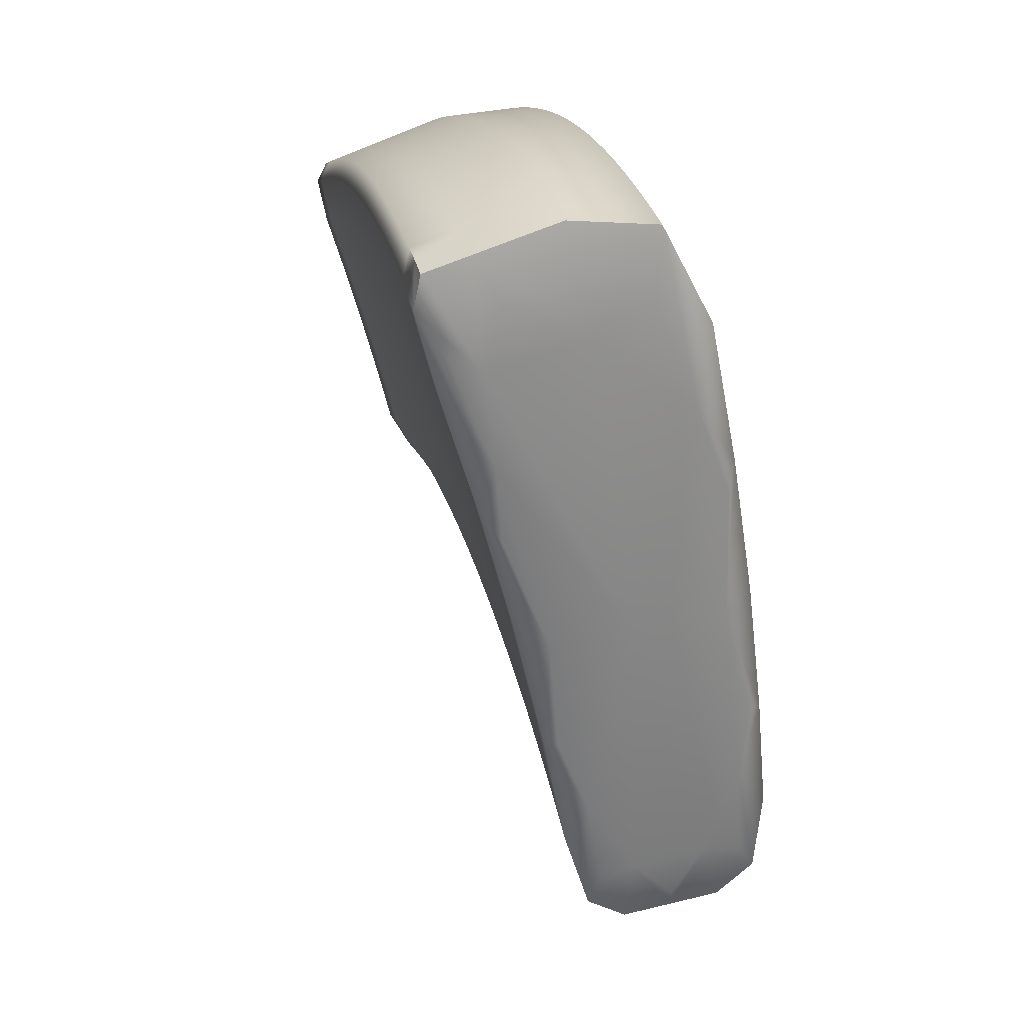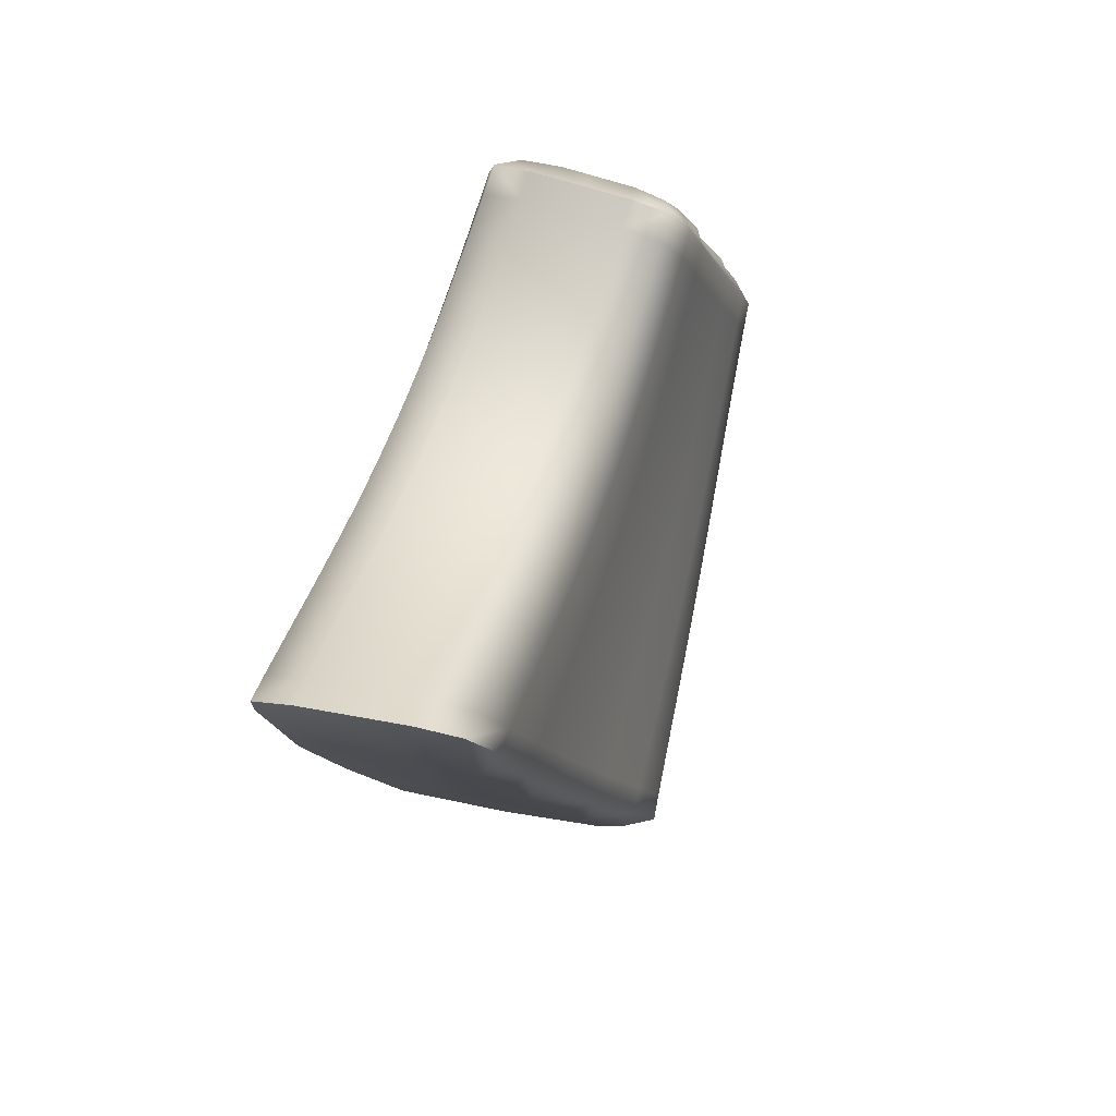
<metadata>
{"format":"obj","ext":"obj","renderer":"f3d","projection":"perspective","resolution":1024,"background":"white","views":[{"elev":8.8,"azim":-139.5,"up":"+Y"},{"elev":-79.7,"azim":43.3,"up":"+Y"}]}
</metadata>
<code>
v -3.73 3.416 -1.872
v -4.904 3.093 -2.621
v -4.342 3.483 -2.248
v -4.025 2.37 -2.16
v -3.535 2.694 -1.888
v -4.048 3.306 -2.626
v -3.536 3.285 -2.178
v -3.978 3.507 -2.004
v -3.72 3.337 -2.378
v -3.789 3.418 -2.295
v -3.599 3.37 -2.099
v -3.854 3.499 -1.921
v -3.674 3.411 -2.209
v -3.608 3.333 -2.293
v -4.101 3.508 -2.087
v -3.831 3.334 -2.463
v -3.903 3.418 -2.381
v -4.127 3.397 -2.547
v -4.223 3.5 -2.169
v -4.016 3.411 -2.465
v -3.941 3.324 -2.546
v -3.712 2.574 -2.006
v -3.527 3.096 -2.103
v -3.713 3.092 -2.268
v -3.602 3.101 -2.191
v -3.523 2.86 -1.995
v -3.707 2.796 -2.13
v -3.596 2.821 -2.062
v -3.602 2.611 -1.945
v -4.039 3.008 -2.484
v -3.824 3.075 -2.344
v -3.933 3.047 -2.416
v -3.819 2.523 -2.064
v -3.816 2.76 -2.195
v -4.027 2.645 -2.31
v -3.923 2.71 -2.255
v -3.924 2.455 -2.115
v -4.268 2.477 -1.823
v -3.706 2.789 -1.609
v -3.933 2.689 -1.667
v -3.615 2.703 -1.738
v -3.816 2.598 -1.83
v -3.702 2.637 -1.77
v -3.815 2.726 -1.606
v -4.049 2.636 -1.724
v -3.927 2.544 -1.887
v -4.138 2.383 -1.982
v -4.035 2.473 -1.938
v -4.161 2.566 -1.776
v -3.74 2.975 -1.637
v -3.971 2.923 -1.722
v -3.849 2.948 -1.656
v -3.757 3.227 -1.73
v -3.994 3.242 -1.843
v -3.87 3.25 -1.769
v -4.319 2.763 -1.899
v -4.09 2.885 -1.785
v -4.207 2.832 -1.844
v -4.117 3.225 -1.916
v -4.355 3.155 -2.053
v -4.238 3.196 -1.987
v -4.536 1.712 -2.318
v -4.673 3.379 -2.464
v -4.292 2.014 -2.251
v -4.349 3.203 -2.841
v -4.457 3.457 -2.324
v -4.152 3.279 -2.702
v -4.234 3.373 -2.625
v -4.436 3.304 -2.768
v -4.567 3.422 -2.396
v -4.337 3.342 -2.698
v -4.252 3.244 -2.774
v -4.335 2.827 -2.655
v -4.142 2.958 -2.547
v -4.241 2.897 -2.604
v -4.12 2.267 -2.198
v -4.126 2.566 -2.357
v -4.309 2.368 -2.432
v -4.22 2.473 -2.398
v -4.209 2.148 -2.228
v -4.62 2.962 -2.93
v -4.775 3.331 -2.529
v -4.442 3.155 -2.904
v -4.532 3.261 -2.834
v -4.715 3.096 -2.876
v -4.873 3.277 -2.592
v -4.624 3.214 -2.898
v -4.532 3.104 -2.965
v -4.596 2.574 -2.744
v -4.426 2.75 -2.702
v -4.513 2.668 -2.747
v -4.37 1.869 -2.27
v -4.394 2.253 -2.462
v -4.557 2.079 -2.508
v -4.475 2.131 -2.49
v -4.443 1.716 -2.287
v -4.546 2.103 -1.924
v -4.368 2.369 -1.863
v -4.234 2.274 -2.02
v -4.407 2.008 -2.075
v -4.324 2.149 -2.05
v -4.46 2.244 -1.896
v -4.618 2.462 -2.027
v -4.425 2.678 -1.947
v -4.525 2.577 -1.99
v -4.467 3.101 -2.115
v -4.677 2.958 -2.225
v -4.575 3.035 -2.172
v -4.748 1.769 -2.059
v -4.624 1.951 -1.948
v -4.484 1.855 -2.095
v -4.625 1.659 -2.161
v -4.556 1.694 -2.113
v -4.697 1.79 -1.97
v -4.839 2.142 -2.158
v -4.706 2.338 -2.06
v -4.789 2.205 -2.091
v -4.775 2.874 -2.273
v -4.915 2.673 -2.366
v -4.868 2.783 -2.319
v -4.92 2.851 -2.484
v -4.922 3.25 -2.623
v -4.898 3.079 -2.447
v -4.914 2.737 -2.342
v -4.369 3.355 -2.138
v -4.283 3.493 -2.209
v -4.249 3.382 -2.064
v -4.297 3.177 -2.021
v -4.017 2.48 -2.235
v -3.975 2.415 -2.139
v -3.915 2.557 -2.186
v -3.975 2.68 -2.283
v -4.07 3.361 -2.62
v -3.995 3.316 -2.587
v -3.962 3.376 -2.538
v -4.072 3.405 -2.506
v -3.739 3.383 -2.367
v -3.664 3.335 -2.336
v -3.626 3.377 -2.281
v -3.731 3.415 -2.252
v -3.916 3.504 -1.963
v -3.887 3.485 -2.153
v -3.767 3.476 -2.068
v -3.791 3.494 -1.88
v -3.616 3.405 -2.167
v -3.652 3.361 -1.964
v -3.552 3.329 -2.251
v -3.551 3.29 -2.123
v -3.851 3.383 -2.453
v -3.776 3.336 -2.421
v -3.846 3.419 -2.338
v -4.04 3.508 -2.046
v -4.006 3.487 -2.238
v -4.239 3.467 -2.404
v -4.124 3.481 -2.322
v -4.162 3.505 -2.128
v -3.96 3.416 -2.423
v -3.886 3.33 -2.505
v -3.657 2.594 -1.976
v -3.591 2.694 -2.006
v -3.652 2.81 -2.096
v -3.701 2.662 -2.07
v -3.714 3.231 -2.337
v -3.658 3.098 -2.23
v -3.602 3.233 -2.255
v -3.533 3.185 -2.107
v -3.546 3.103 -2.152
v -3.711 2.943 -2.198
v -3.6 2.96 -2.125
v -3.53 2.988 -2.014
v -3.54 2.83 -2.027
v -3.546 2.626 -1.913
v -3.525 2.796 -1.929
v -4.041 3.178 -2.571
v -3.987 3.029 -2.451
v -3.934 3.205 -2.496
v -3.769 3.085 -2.306
v -3.825 3.223 -2.418
v -3.879 3.062 -2.381
v -3.766 2.55 -2.035
v -3.762 2.78 -2.163
v -3.81 2.617 -2.131
v -3.821 2.917 -2.268
v -4.034 2.826 -2.395
v -3.929 2.878 -2.334
v -3.87 2.737 -2.226
v -3.872 2.491 -2.09
v -4.208 2.415 -1.884
v -4.215 2.524 -1.8
v -4.104 2.506 -1.839
v -4.087 2.43 -1.961
v -3.874 2.709 -1.637
v -3.764 2.671 -1.672
v -3.759 2.619 -1.801
v -3.88 2.632 -1.732
v -3.754 2.565 -1.924
v -3.643 2.605 -1.864
v -3.563 2.733 -1.824
v -3.645 2.652 -1.739
v -3.755 2.741 -1.576
v -3.651 2.784 -1.681
v -3.992 2.665 -1.696
v -3.872 2.573 -1.859
v -3.994 2.578 -1.788
v -3.864 2.512 -1.98
v -4.071 2.352 -2.075
v -3.969 2.441 -2.031
v -3.982 2.511 -1.913
v -4.106 2.604 -1.751
v -3.878 3.404 -1.83
v -3.932 3.247 -1.806
v -4.003 3.406 -1.909
v -3.959 2.79 -1.674
v -3.91 2.937 -1.689
v -3.838 2.822 -1.611
v -3.704 2.894 -1.635
v -3.788 2.957 -1.623
v -3.983 3.078 -1.779
v -3.86 3.094 -1.71
v -3.718 3.088 -1.705
v -3.807 3.25 -1.732
v -3.731 3.309 -1.789
v -4.3 2.599 -1.838
v -4.263 2.8 -1.872
v -4.191 2.68 -1.788
v -4.031 2.906 -1.754
v -4.077 2.743 -1.733
v -4.149 2.861 -1.815
v -4.056 3.235 -1.88
v -4.127 3.399 -1.988
v -4.104 3.05 -1.847
v -4.338 2.953 -1.972
v -4.223 3.009 -1.912
v -4.178 3.212 -1.952
v -4.569 1.913 -2.413
v -4.478 1.638 -2.295
v -4.448 1.886 -2.382
v -4.514 2.069 -2.503
v -4.291 2.158 -2.338
v -4.251 2.083 -2.24
v -4.205 2.279 -2.31
v -4.265 2.422 -2.416
v -4.373 3.268 -2.841
v -4.301 3.224 -2.808
v -4.276 3.306 -2.771
v -4.387 3.324 -2.734
v -4.175 3.337 -2.698
v -4.101 3.294 -2.665
v -4.181 3.386 -2.586
v -4.4 3.471 -2.287
v -4.35 3.444 -2.482
v -4.621 3.402 -2.431
v -4.56 3.375 -2.626
v -4.457 3.413 -2.556
v -4.512 3.441 -2.361
v -4.286 3.359 -2.662
v -4.203 3.263 -2.739
v -4.34 3.043 -2.767
v -4.288 2.863 -2.63
v -4.244 3.096 -2.707
v -4.091 2.984 -2.516
v -4.145 3.142 -2.641
v -4.192 2.929 -2.576
v -4.073 2.321 -2.18
v -4.077 2.607 -2.334
v -4.114 2.388 -2.276
v -4.136 2.761 -2.45
v -4.325 2.597 -2.541
v -4.232 2.684 -2.498
v -4.173 2.521 -2.378
v -4.165 2.209 -2.214
v -4.665 2.949 -2.882
v -4.576 3.077 -2.996
v -4.557 3.178 -2.97
v -4.67 3.189 -2.93
v -4.467 3.225 -2.907
v -4.396 3.18 -2.873
v -4.484 3.283 -2.801
v -4.724 3.356 -2.497
v -4.659 3.332 -2.692
v -4.816 3.023 -2.72
v -4.755 3.284 -2.757
v -4.825 3.304 -2.56
v -4.578 3.238 -2.866
v -4.487 3.13 -2.935
v -4.634 2.741 -2.808
v -4.556 2.626 -2.769
v -4.521 2.919 -2.877
v -4.381 2.79 -2.679
v -4.432 2.983 -2.823
v -4.47 2.71 -2.725
v -4.332 1.943 -2.261
v -4.352 2.311 -2.448
v -4.371 2.026 -2.361
v -4.413 2.501 -2.579
v -4.609 2.323 -2.601
v -4.497 2.399 -2.614
v -4.435 2.193 -2.476
v -4.407 1.793 -2.279
v -4.594 3.269 -2.273
v -4.627 2.998 -2.199
v -4.699 3.212 -2.334
v -4.481 2.035 -1.98
v -4.504 2.175 -1.911
v -4.397 2.178 -1.954
v -4.367 2.08 -2.063
v -4.187 2.331 -2.002
v -4.307 2.305 -1.923
v -4.319 2.426 -1.843
v -4.166 2.245 -2.112
v -4.338 1.982 -2.164
v -4.255 2.121 -2.141
v -4.28 2.214 -2.036
v -4.415 2.309 -1.88
v -4.588 2.254 -1.951
v -4.572 2.521 -2.009
v -4.499 2.385 -1.919
v -4.403 2.5 -1.882
v -4.373 2.722 -1.924
v -4.476 2.629 -1.969
v -4.412 3.129 -2.085
v -4.484 3.317 -2.208
v -4.447 2.882 -2.027
v -4.649 2.703 -2.12
v -4.551 2.799 -2.076
v -4.522 3.069 -2.145
v -4.705 1.776 -2.143
v -4.732 1.707 -1.982
v -4.629 1.716 -2.022
v -4.59 1.611 -2.122
v -4.586 2.028 -1.937
v -4.446 1.933 -2.085
v -4.558 1.88 -2.002
v -4.414 1.832 -2.183
v -4.597 1.742 -2.272
v -4.485 1.673 -2.2
v -4.52 1.775 -2.104
v -4.661 1.871 -1.959
v -4.795 1.969 -2.136
v -4.829 2.138 -2.107
v -4.747 1.963 -2.004
v -4.663 2.401 -2.044
v -4.67 2.113 -1.978
v -4.748 2.272 -2.076
v -4.726 2.917 -2.249
v -4.8 3.148 -2.392
v -4.742 2.597 -2.16
v -4.862 2.382 -2.29
v -4.831 2.485 -2.198
v -4.822 2.829 -2.296
v -4.946 3.043 -2.475
v -4.309 3.37 -2.102
v -3.967 2.521 -2.211
v -4.016 3.369 -2.579
v -3.683 3.381 -2.324
v -3.827 3.481 -2.111
v -3.707 3.47 -2.026
v -3.569 3.372 -2.238
v -3.795 3.384 -2.41
v -3.947 3.487 -2.196
v -4.182 3.475 -2.363
v -4.065 3.485 -2.28
v -3.907 3.381 -2.496
v -3.647 2.68 -2.039
v -3.658 3.233 -2.296
v -3.546 3.231 -2.214
v -3.655 2.953 -2.162
v -3.544 2.966 -2.088
v -3.536 2.706 -1.973
v -3.988 3.193 -2.534
v -3.77 3.228 -2.378
v -3.88 3.215 -2.457
v -3.756 2.641 -2.101
v -3.766 2.931 -2.233
v -3.982 2.853 -2.365
v -3.876 2.899 -2.301
v -3.863 2.589 -2.159
v -4.157 2.463 -1.863
v -3.822 2.653 -1.702
v -3.699 2.587 -1.894
v -3.587 2.62 -1.833
v -3.705 2.686 -1.641
v -3.938 2.607 -1.76
v -3.809 2.541 -1.953
v -4.021 2.399 -2.054
v -3.917 2.479 -2.007
v -4.05 2.544 -1.814
v -3.941 3.406 -1.87
v -3.899 2.808 -1.643
v -3.778 2.834 -1.58
v -3.922 3.087 -1.745
v -3.798 3.099 -1.675
v -3.815 3.401 -1.791
v -4.246 2.642 -1.814
v -4.018 2.769 -1.704
v -4.134 2.714 -1.761
v -4.065 3.403 -1.948
v -4.044 3.065 -1.813
v -4.281 2.982 -1.942
v -4.164 3.031 -1.88
v -4.189 3.392 -2.026
v -4.485 1.815 -2.392
v -4.249 2.22 -2.325
v -4.325 3.288 -2.807
v -4.123 3.35 -2.659
v -4.295 3.457 -2.443
v -4.509 3.395 -2.591
v -4.404 3.43 -2.519
v -4.226 3.323 -2.735
v -4.293 3.07 -2.737
v -4.093 3.161 -2.607
v -4.195 3.12 -2.675
v -4.066 2.436 -2.256
v -4.086 2.795 -2.423
v -4.279 2.642 -2.52
v -4.185 2.724 -2.475
v -4.16 2.335 -2.294
v -4.602 3.153 -3.002
v -4.42 3.247 -2.874
v -4.61 3.354 -2.659
v -4.802 3.259 -2.789
v -4.708 3.308 -2.725
v -4.512 3.202 -2.939
v -4.565 2.886 -2.904
v -4.387 3.014 -2.795
v -4.477 2.951 -2.85
v -4.332 2.093 -2.35
v -4.369 2.55 -2.56
v -4.539 2.347 -2.632
v -4.455 2.45 -2.597
v -4.41 1.957 -2.372
v -4.647 3.242 -2.304
v -4.44 2.108 -1.968
v -4.258 2.362 -1.904
v -4.119 2.301 -2.094
v -4.297 2.053 -2.153
v -4.211 2.185 -2.127
v -4.353 2.243 -1.939
v -4.544 2.321 -1.935
v -4.352 2.552 -1.861
v -4.452 2.444 -1.901
v -4.427 3.338 -2.174
v -4.393 2.919 -2
v -4.601 2.752 -2.099
v -4.5 2.842 -2.052
v -4.539 3.294 -2.241
v -4.663 1.633 -2.032
v -4.52 1.959 -1.992
v -4.376 1.908 -2.174
v -4.52 1.591 -2.208
v -4.45 1.753 -2.191
v -4.594 1.799 -2.012
v -4.785 1.887 -2.017
v -4.63 2.185 -1.965
v -4.709 2.039 -1.992
v -4.75 3.181 -2.363
v -4.696 2.651 -2.14
v -4.874 2.428 -2.217
v -4.787 2.542 -2.179
v -4.849 3.114 -2.42
v -4.739 2.358 -2.471
v -3.603 3.045 -1.866
f 121 351 122 2
f 122 351 123 86
f 123 351 124 120
f 124 351 121 119
f 125 352 126 3
f 126 352 127 19
f 127 352 128 61
f 128 352 125 60
f 129 353 130 4
f 130 353 131 37
f 131 353 132 36
f 132 353 129 35
f 133 354 134 6
f 134 354 135 21
f 135 354 136 20
f 136 354 133 18
f 137 355 138 9
f 138 355 139 14
f 139 355 140 13
f 140 355 137 10
f 141 356 142 8
f 142 356 140 10
f 140 356 143 13
f 143 356 141 12
f 144 357 143 12
f 143 357 145 13
f 145 357 146 11
f 146 357 144 1
f 147 358 148 7
f 148 358 145 11
f 145 358 139 13
f 139 358 147 14
f 149 359 150 16
f 150 359 137 9
f 137 359 151 10
f 151 359 149 17
f 152 360 153 15
f 153 360 151 17
f 151 360 142 10
f 142 360 152 8
f 126 361 154 3
f 154 361 136 18
f 136 361 155 20
f 155 361 126 19
f 156 362 155 19
f 155 362 157 20
f 157 362 153 17
f 153 362 156 15
f 158 363 149 16
f 149 363 157 17
f 157 363 135 20
f 135 363 158 21
f 159 364 160 29
f 160 364 161 28
f 161 364 162 27
f 162 364 159 22
f 138 365 163 9
f 163 365 164 24
f 164 365 165 25
f 165 365 138 14
f 166 366 147 7
f 147 366 165 14
f 165 366 167 25
f 167 366 166 23
f 164 367 168 24
f 168 367 161 27
f 161 367 169 28
f 169 367 164 25
f 170 368 167 23
f 167 368 169 25
f 169 368 171 28
f 171 368 170 26
f 172 369 173 5
f 173 369 171 26
f 171 369 160 28
f 160 369 172 29
f 174 370 175 30
f 175 370 176 32
f 176 370 134 21
f 134 370 174 6
f 177 371 163 24
f 163 371 150 9
f 150 371 178 16
f 178 371 177 31
f 179 372 178 31
f 178 372 158 16
f 158 372 176 21
f 176 372 179 32
f 180 373 162 22
f 162 373 181 27
f 181 373 182 34
f 182 373 180 33
f 168 374 177 24
f 177 374 183 31
f 183 374 181 34
f 181 374 168 27
f 184 375 132 35
f 132 375 185 36
f 185 375 175 32
f 175 375 184 30
f 186 376 183 34
f 183 376 179 31
f 179 376 185 32
f 185 376 186 36
f 187 377 182 33
f 182 377 186 34
f 186 377 131 36
f 131 377 187 37
f 188 378 189 38
f 189 378 190 49
f 190 378 191 48
f 191 378 188 47
f 192 379 193 44
f 193 379 194 43
f 194 379 195 42
f 195 379 192 40
f 159 380 196 22
f 196 380 194 42
f 194 380 197 43
f 197 380 159 29
f 198 381 172 5
f 172 381 197 29
f 197 381 199 43
f 199 381 198 41
f 200 382 201 39
f 201 382 199 41
f 199 382 193 43
f 193 382 200 44
f 202 383 195 40
f 195 383 203 42
f 203 383 204 46
f 204 383 202 45
f 196 384 180 22
f 180 384 205 33
f 205 384 203 46
f 203 384 196 42
f 206 385 191 47
f 191 385 207 48
f 207 385 130 37
f 130 385 206 4
f 208 386 205 46
f 205 386 187 33
f 187 386 207 37
f 207 386 208 48
f 209 387 204 45
f 204 387 208 46
f 208 387 190 48
f 190 387 209 49
f 141 388 210 12
f 210 388 211 55
f 211 388 212 54
f 212 388 141 8
f 192 389 213 40
f 213 389 214 51
f 214 389 215 52
f 215 389 192 44
f 216 390 200 39
f 200 390 215 44
f 215 390 217 52
f 217 390 216 50
f 214 391 218 51
f 218 391 211 54
f 211 391 219 55
f 219 391 214 52
f 220 392 217 50
f 217 392 219 52
f 219 392 221 55
f 221 392 220 53
f 144 393 222 1
f 222 393 221 53
f 221 393 210 55
f 210 393 144 12
f 223 394 224 56
f 224 394 225 58
f 225 394 189 49
f 189 394 223 38
f 226 395 213 51
f 213 395 202 40
f 202 395 227 45
f 227 395 226 57
f 228 396 227 57
f 227 396 209 45
f 209 396 225 49
f 225 396 228 58
f 152 397 212 8
f 212 397 229 54
f 229 397 230 59
f 230 397 152 15
f 218 398 226 51
f 226 398 231 57
f 231 398 229 59
f 229 398 218 54
f 232 399 128 60
f 128 399 233 61
f 233 399 224 58
f 224 399 232 56
f 234 400 231 59
f 231 400 228 57
f 228 400 233 58
f 233 400 234 61
f 156 401 230 15
f 230 401 234 59
f 234 401 127 61
f 127 401 156 19
f 235 402 236 62
f 236 402 237 96
f 237 402 238 95
f 238 402 235 94
f 239 403 240 64
f 240 403 241 80
f 241 403 242 79
f 242 403 239 78
f 243 404 244 65
f 244 404 245 72
f 245 404 246 71
f 246 404 243 69
f 247 405 248 67
f 248 405 133 6
f 133 405 249 18
f 249 405 247 68
f 250 406 251 66
f 251 406 249 68
f 249 406 154 18
f 154 406 250 3
f 252 407 253 63
f 253 407 246 69
f 246 407 254 71
f 254 407 252 70
f 255 408 254 70
f 254 408 256 71
f 256 408 251 68
f 251 408 255 66
f 257 409 247 67
f 247 409 256 68
f 256 409 245 71
f 245 409 257 72
f 258 410 259 73
f 259 410 260 75
f 260 410 244 72
f 244 410 258 65
f 261 411 174 30
f 174 411 248 6
f 248 411 262 67
f 262 411 261 74
f 263 412 262 74
f 262 412 257 67
f 257 412 260 72
f 260 412 263 75
f 264 413 129 4
f 129 413 265 35
f 265 413 266 77
f 266 413 264 76
f 184 414 261 30
f 261 414 267 74
f 267 414 265 77
f 265 414 184 35
f 268 415 242 78
f 242 415 269 79
f 269 415 259 75
f 259 415 268 73
f 270 416 267 77
f 267 416 263 74
f 263 416 269 75
f 269 416 270 79
f 271 417 266 76
f 266 417 270 77
f 270 417 241 79
f 241 417 271 80
f 272 418 273 81
f 273 418 274 88
f 274 418 275 87
f 275 418 272 85
f 276 419 277 83
f 277 419 243 65
f 243 419 278 69
f 278 419 276 84
f 279 420 280 82
f 280 420 278 84
f 278 420 253 69
f 253 420 279 63
f 122 421 281 2
f 281 421 275 85
f 275 421 282 87
f 282 421 122 86
f 283 422 282 86
f 282 422 284 87
f 284 422 280 84
f 280 422 283 82
f 285 423 276 83
f 276 423 284 84
f 284 423 274 87
f 274 423 285 88
f 286 424 287 89
f 287 424 288 91
f 288 424 273 88
f 273 424 286 81
f 289 425 258 73
f 258 425 277 65
f 277 425 290 83
f 290 425 289 90
f 291 426 290 90
f 290 426 285 83
f 285 426 288 88
f 288 426 291 91
f 292 427 239 64
f 239 427 293 78
f 293 427 294 93
f 294 427 292 92
f 268 428 289 73
f 289 428 295 90
f 295 428 293 93
f 293 428 268 78
f 296 429 238 94
f 238 429 297 95
f 297 429 287 91
f 287 429 296 89
f 298 430 295 93
f 295 430 291 90
f 291 430 297 91
f 297 430 298 95
f 299 431 294 92
f 294 431 298 93
f 298 431 237 95
f 237 431 299 96
f 252 432 300 70
f 300 432 301 108
f 301 432 302 107
f 302 432 252 63
f 303 433 304 97
f 304 433 305 102
f 305 433 306 101
f 306 433 303 100
f 188 434 307 47
f 307 434 308 99
f 308 434 309 98
f 309 434 188 38
f 206 435 264 4
f 264 435 310 76
f 310 435 307 99
f 307 435 206 47
f 240 436 311 64
f 311 436 306 100
f 306 436 312 101
f 312 436 240 80
f 271 437 312 80
f 312 437 313 101
f 313 437 310 99
f 310 437 271 76
f 314 438 308 98
f 308 438 313 99
f 313 438 305 101
f 305 438 314 102
f 304 439 315 97
f 315 439 316 103
f 316 439 317 105
f 317 439 304 102
f 223 440 309 38
f 309 440 318 98
f 318 440 319 104
f 319 440 223 56
f 314 441 317 102
f 317 441 320 105
f 320 441 318 104
f 318 441 314 98
f 250 442 125 3
f 125 442 321 60
f 321 442 322 106
f 322 442 250 66
f 232 443 319 56
f 319 443 323 104
f 323 443 321 106
f 321 443 232 60
f 316 444 324 103
f 324 444 301 107
f 301 444 325 108
f 325 444 316 105
f 323 445 320 104
f 320 445 325 105
f 325 445 326 108
f 326 445 323 106
f 255 446 322 66
f 322 446 326 106
f 326 446 300 108
f 300 446 255 70
f 327 447 328 109
f 328 447 329 114
f 329 447 330 113
f 330 447 327 112
f 331 448 303 97
f 303 448 332 100
f 332 448 333 111
f 333 448 331 110
f 311 449 292 64
f 292 449 334 92
f 334 449 332 111
f 332 449 311 100
f 335 450 330 112
f 330 450 336 113
f 336 450 236 96
f 236 450 335 62
f 337 451 334 111
f 334 451 299 92
f 299 451 336 96
f 336 451 337 113
f 338 452 333 110
f 333 452 337 111
f 337 452 329 113
f 329 452 338 114
f 339 453 340 115
f 340 453 341 117
f 341 453 328 114
f 328 453 339 109
f 342 454 315 103
f 315 454 331 97
f 331 454 343 110
f 343 454 342 116
f 344 455 343 116
f 343 455 338 110
f 338 455 341 114
f 341 455 344 117
f 279 456 302 63
f 302 456 345 107
f 345 456 346 118
f 346 456 279 82
f 324 457 342 103
f 342 457 347 116
f 347 457 345 118
f 345 457 324 107
f 348 458 124 119
f 124 458 349 120
f 349 458 340 117
f 340 458 348 115
f 350 459 347 118
f 347 459 344 116
f 344 459 349 117
f 349 459 350 120
f 283 460 346 82
f 346 460 350 118
f 350 460 123 120
f 123 460 283 86
f 121 461 348 119
f 348 461 339 115
f 339 461 327 109
f 327 461 335 112
f 335 461 235 62
f 235 461 296 94
f 296 461 286 89
f 286 461 272 81
f 272 461 281 85
f 281 461 121 2
f 146 462 148 11
f 148 462 166 7
f 166 462 170 23
f 170 462 173 26
f 173 462 198 5
f 198 462 201 41
f 201 462 216 39
f 216 462 220 50
f 220 462 222 53
f 222 462 146 1

</code>
